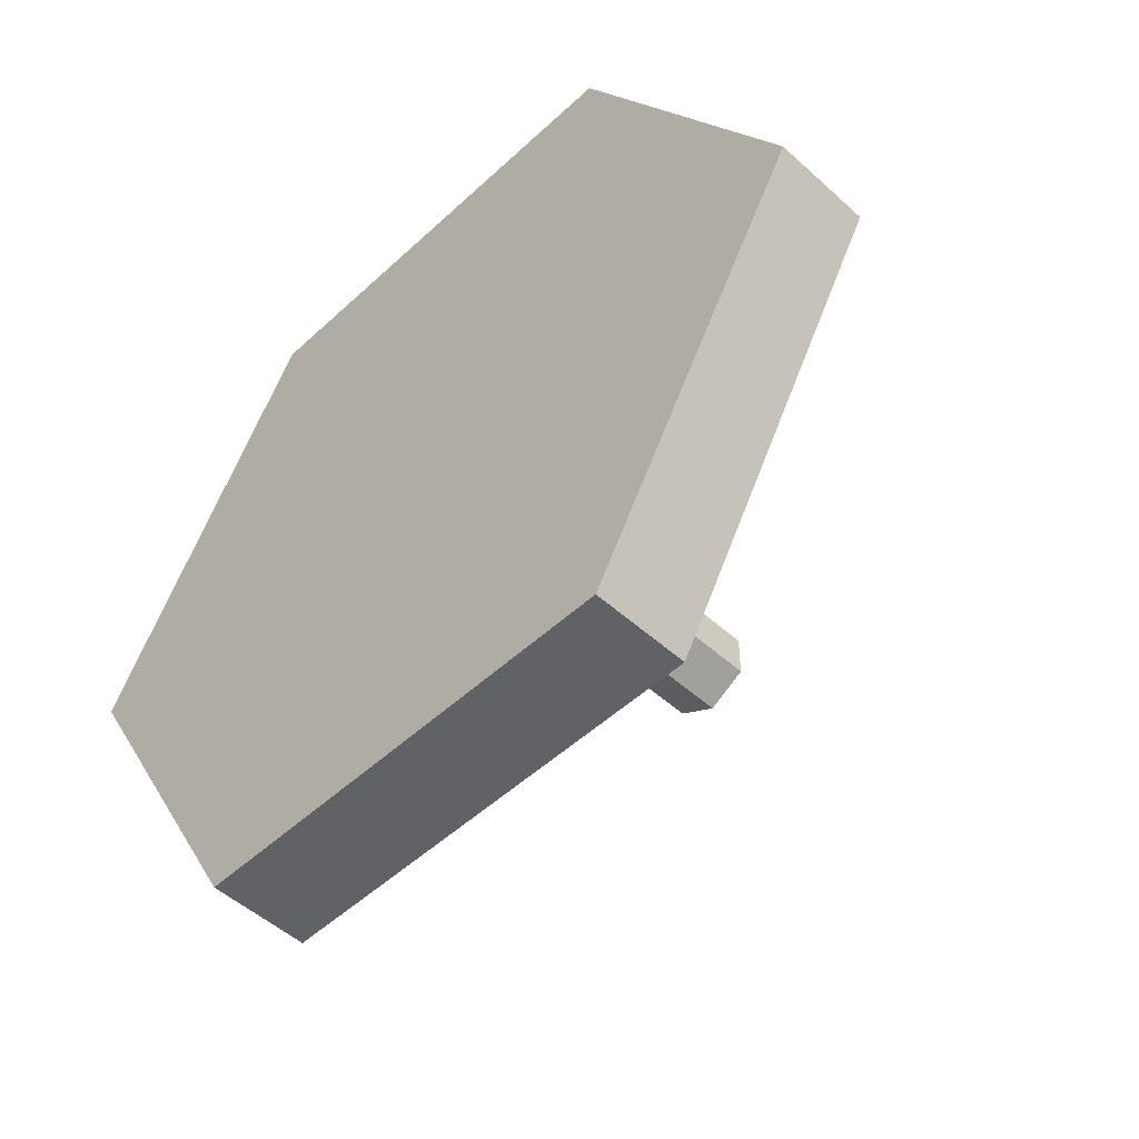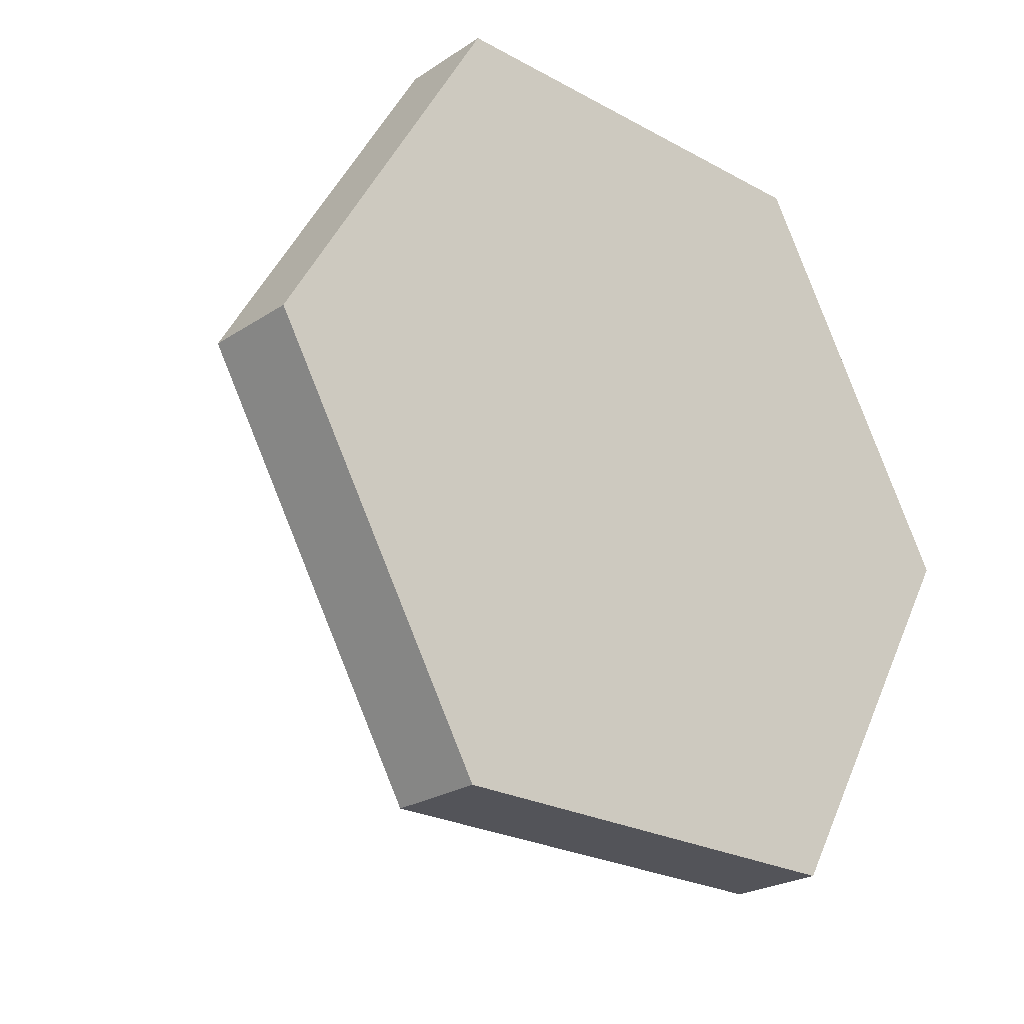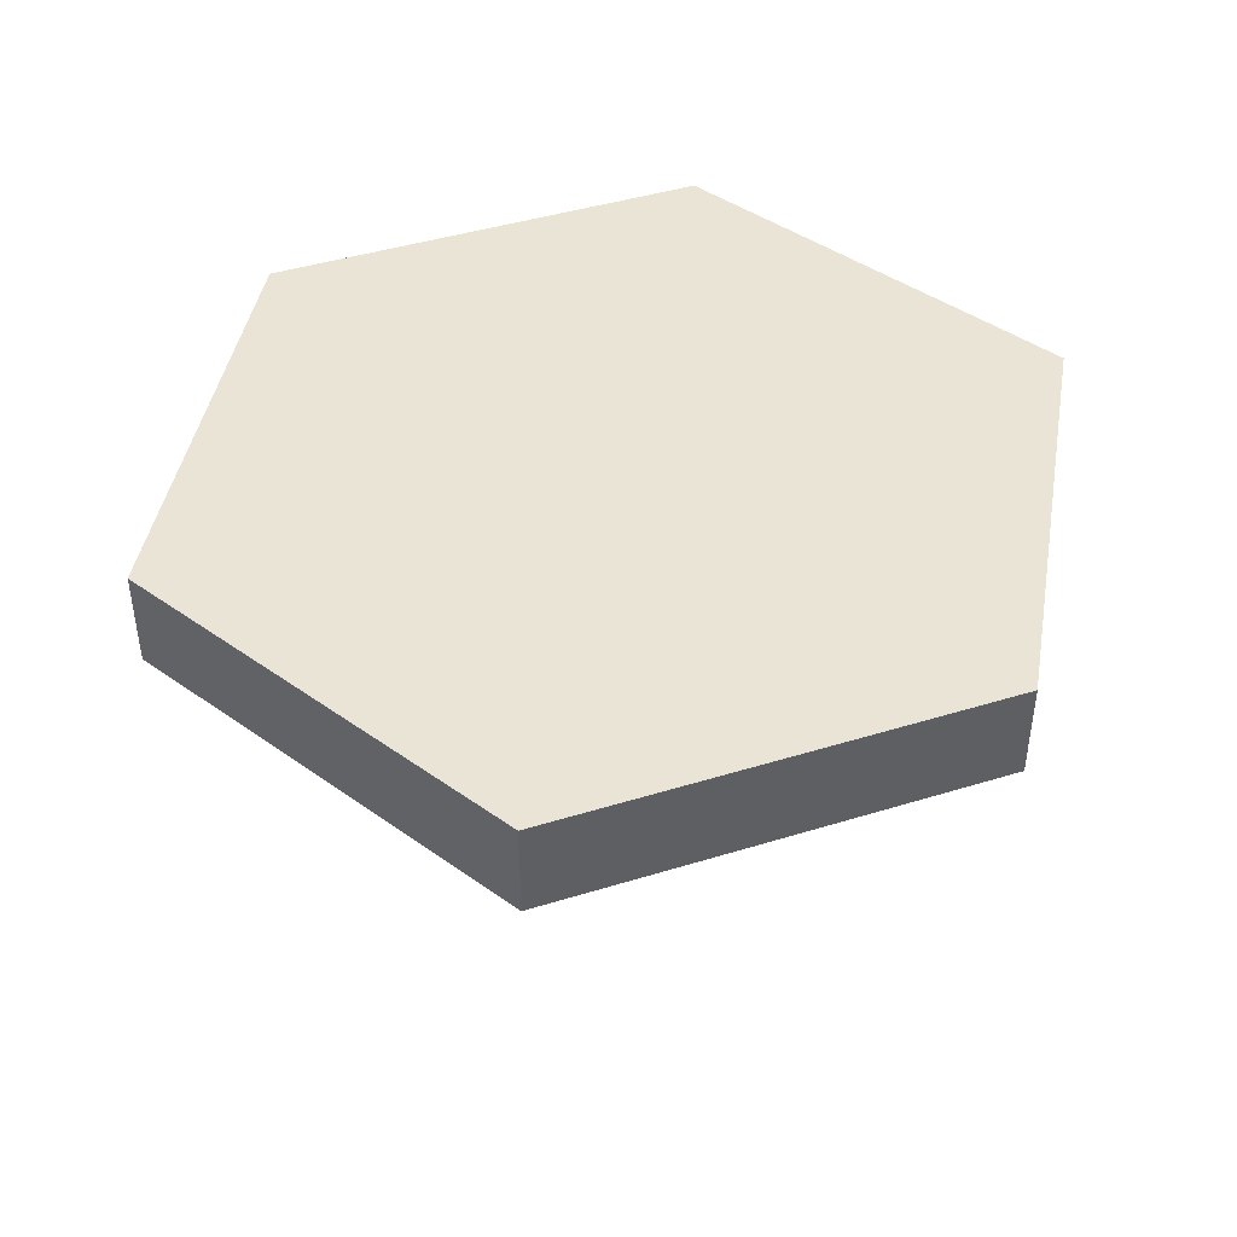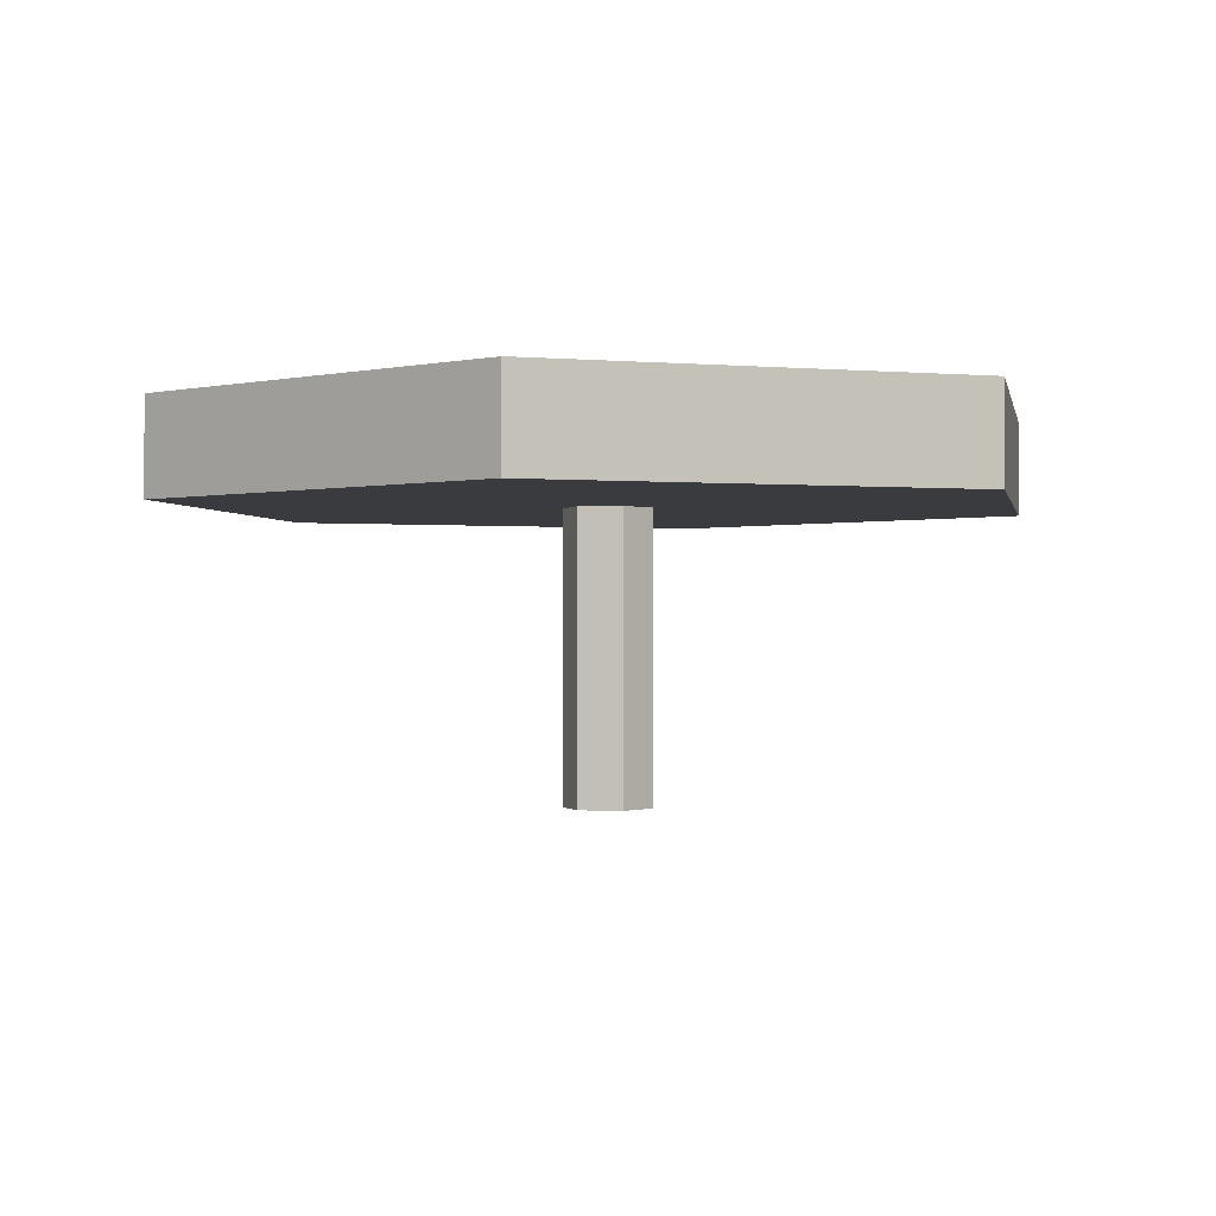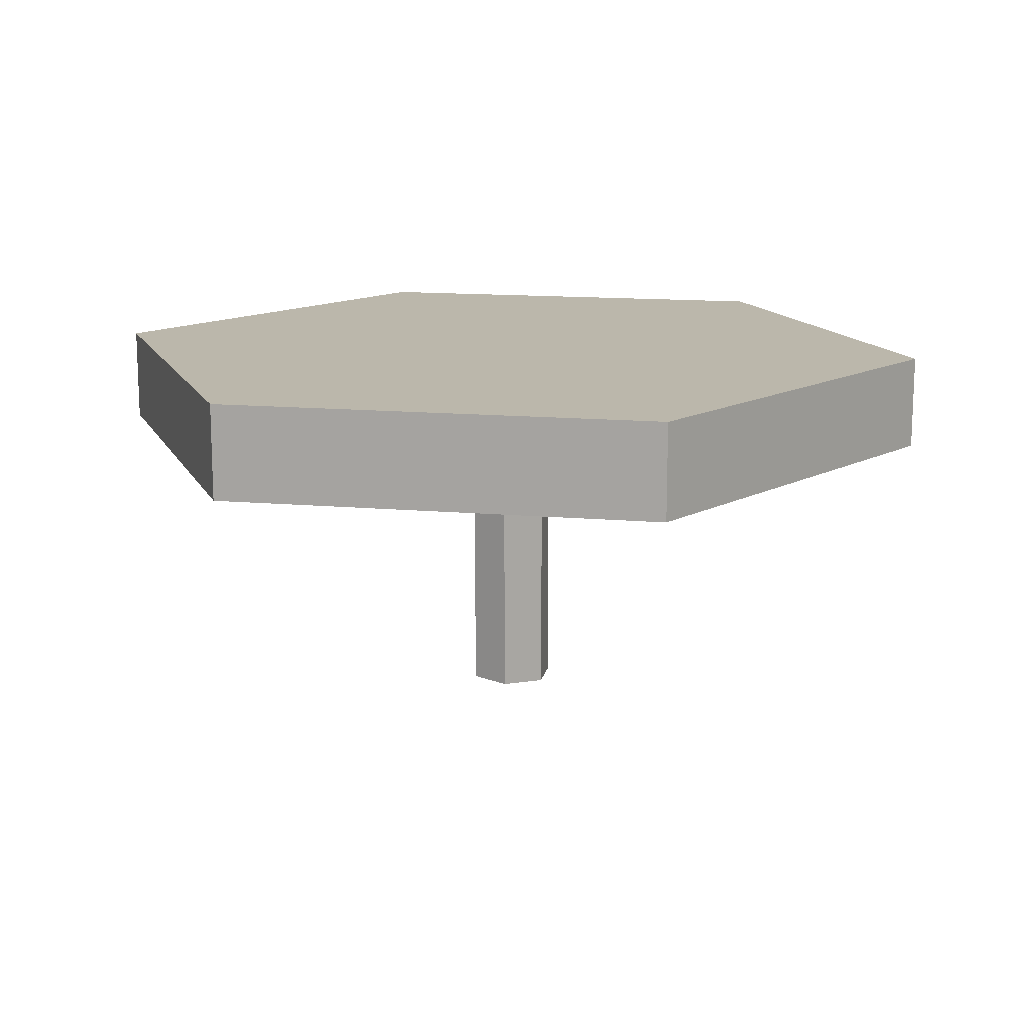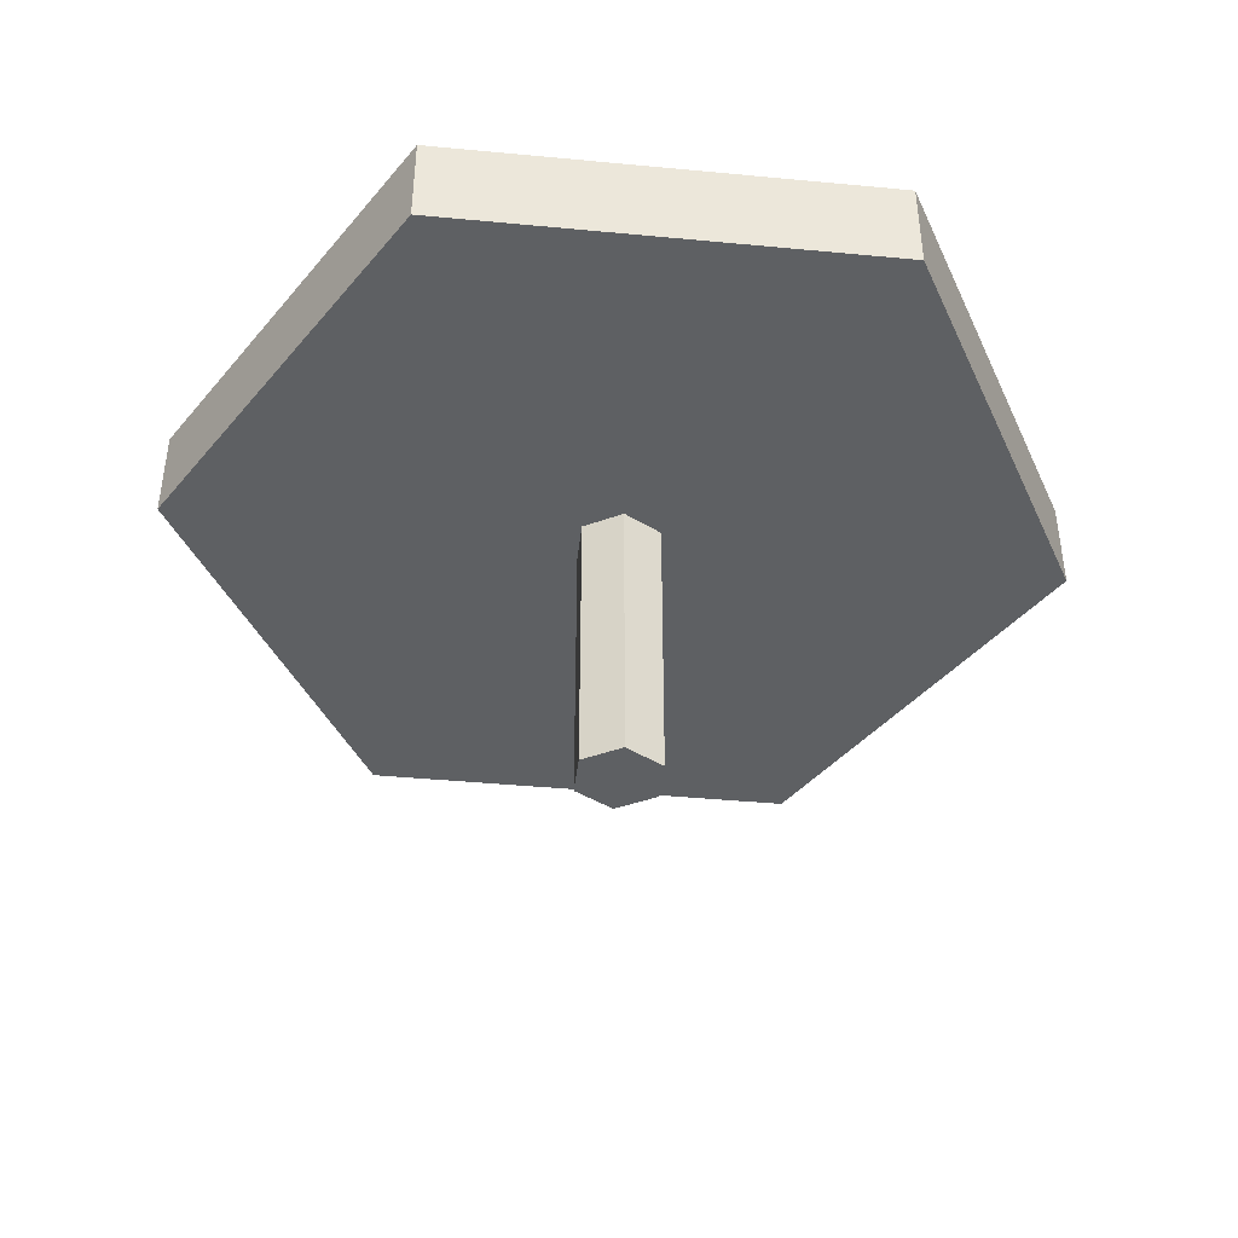
<metadata>
{"format":"obj","ext":"obj","renderer":"f3d","projection":"perspective","resolution":1024,"background":"white","views":[{"elev":-50.5,"azim":-134.7,"up":"+Z"},{"elev":-23.9,"azim":137.5,"up":"+Z"},{"elev":43.7,"azim":40.0,"up":"+Y"},{"elev":-0.8,"azim":100.9,"up":"+Y"},{"elev":14.2,"azim":11.0,"up":"+Y"},{"elev":-42.1,"azim":173.5,"up":"+Y"}]}
</metadata>
<code>
o Platform
v 0 0 -0.05774
v 0.433 0.375 -0.25
v 0.433 0.5 -0.25
v 0.05 0 -0.02887
v -0 0.375 0.5
v 0 0.5 0.5
v -0.433 0.375 -0.25
v 0.05 0 0.02887
v -0.433 0.5 -0.25
v -0 0 0.05774
v -0 0.5 0
v 0.5774 0.5 0
v -0.05 0 0.02887
v 0.5774 0.375 0
v -0.2887 0.5 0.5
v -0.05 0 -0.02887
v -0.2887 0.375 0.5
v 0.433 0.5 0.25
v 0.2887 0.5 0.5
v -0.2887 0.5 -0.5
v -0.2887 0.375 -0.5
v 0.2887 0.375 -0.5
v 0 0.375 -0.5
v -0.433 0.375 0.25
v -0.5774 0.375 -0
v 0.433 0.375 0.25
v 0.2887 0.375 0.5
v -0.5774 0.5 -0
v -0.433 0.5 0.25
v 0.2887 0.5 -0.5
v 0 0.5 -0.5
v -0 0.375 -0.05774
v -0.05 0.375 -0.02887
v -0.05 0.375 -0.02887
v -0.05 0.375 0.02887
v -0.05 0.375 0.02887
v -0 0.375 0.05774
v 0.05 0.375 0.02887
v -0 0.375 0.05774
v 0.05 0.375 -0.02887
v 0.05 0.375 0.02887
v 0.05 0.375 -0.02887
v 0 0.375 -0.05774
f 39 5 17
f 43 23 22
f 13 10 39 35
f 27 26 18 19
f 29 28 25 24
f 26 14 12 18
f 30 31 11 3
f 18 12 3 11
f 35 39 17 24
f 4 10 16 1
f 23 21 20 31
f 5 6 15 17
f 14 2 3 12
f 21 43 34 7
f 2 22 30 3
f 20 21 7 9
f 43 42 4 1
f 4 42 38 8
f 16 34 43 1
f 22 23 31 30
f 7 25 28 9
f 27 19 6 5
f 34 16 13 35
f 42 43 22 2
f 24 17 15 29
f 28 29 11 9
f 4 8 10
f 10 13 16
f 11 29 15 6
f 18 11 6 19
f 27 5 39
f 35 24 25 34
f 14 26 38
f 31 20 9 11
f 14 38 42 2
f 21 23 43
f 25 7 34
f 27 39 38 26
f 39 10 8 38
l 40 42
l 33 34
l 35 36
l 37 39
l 38 41
l 32 43

</code>
